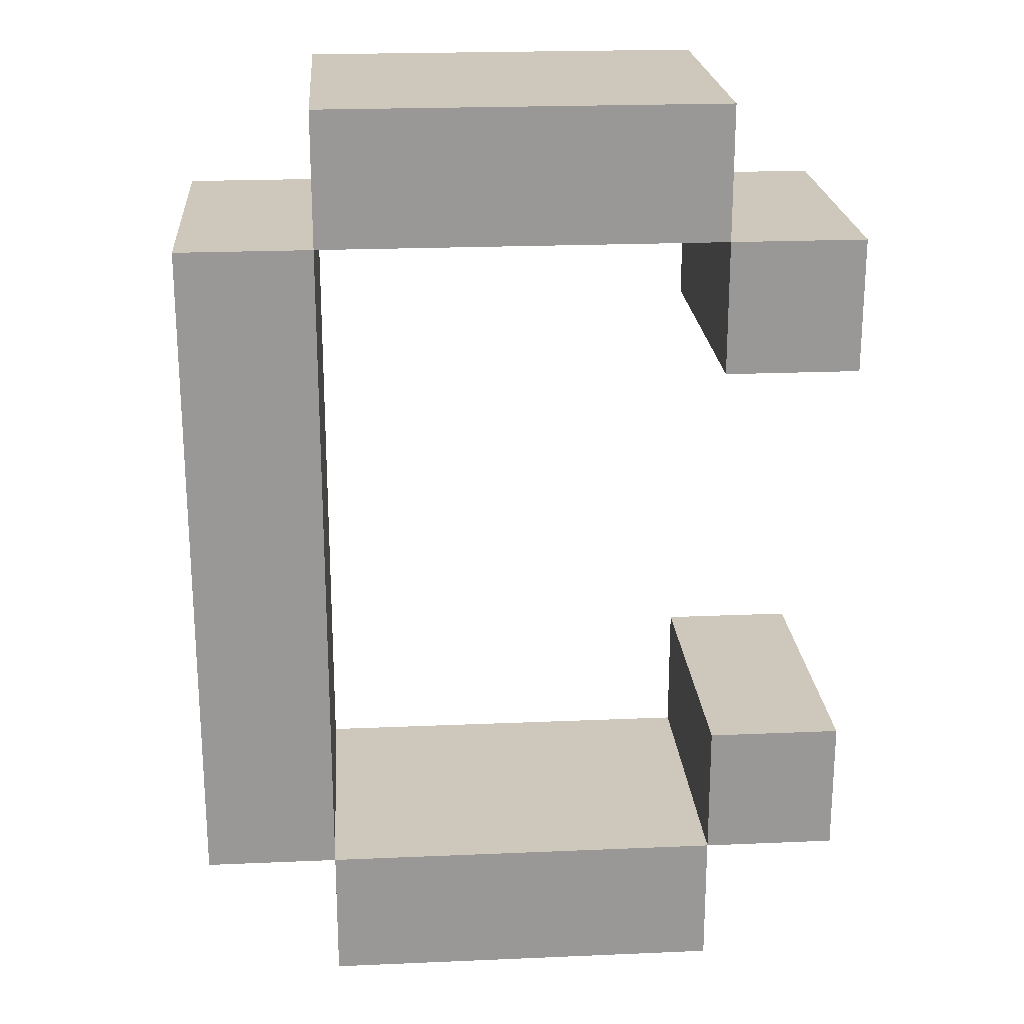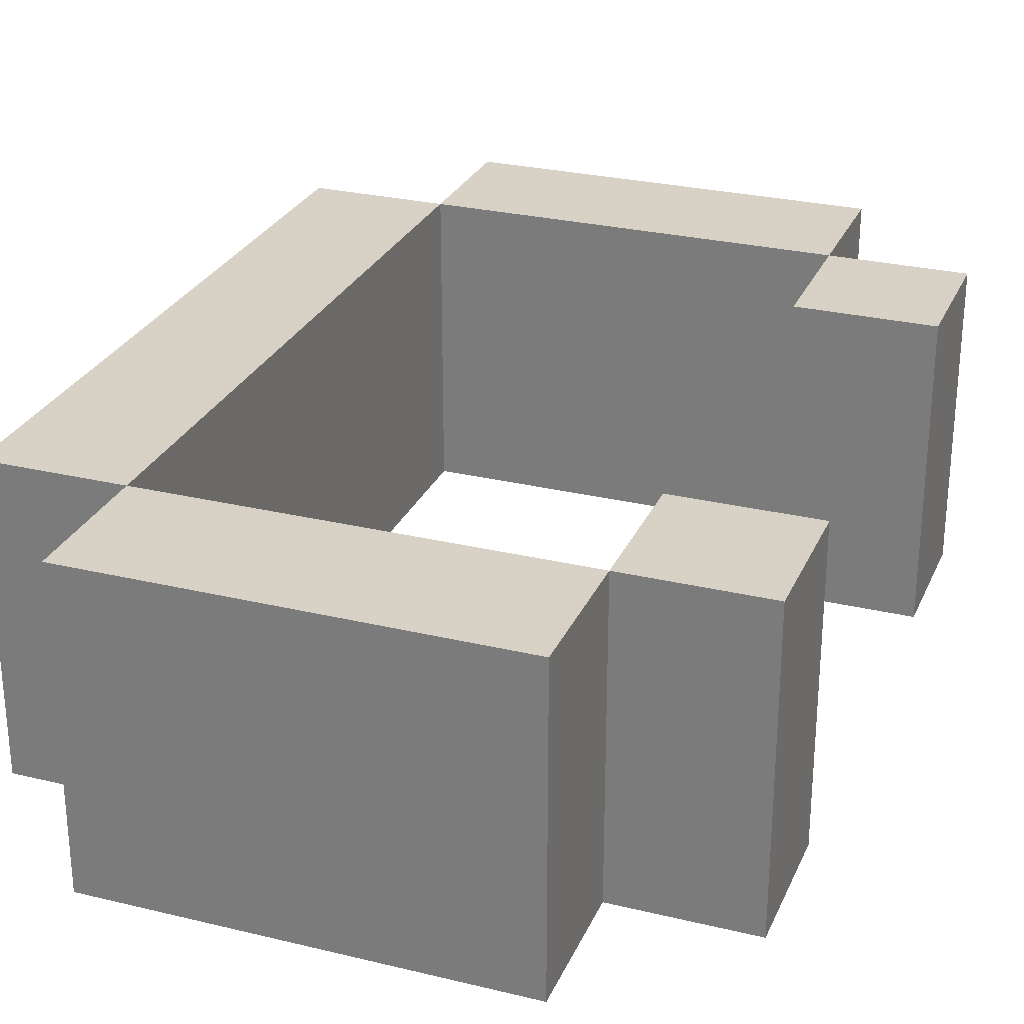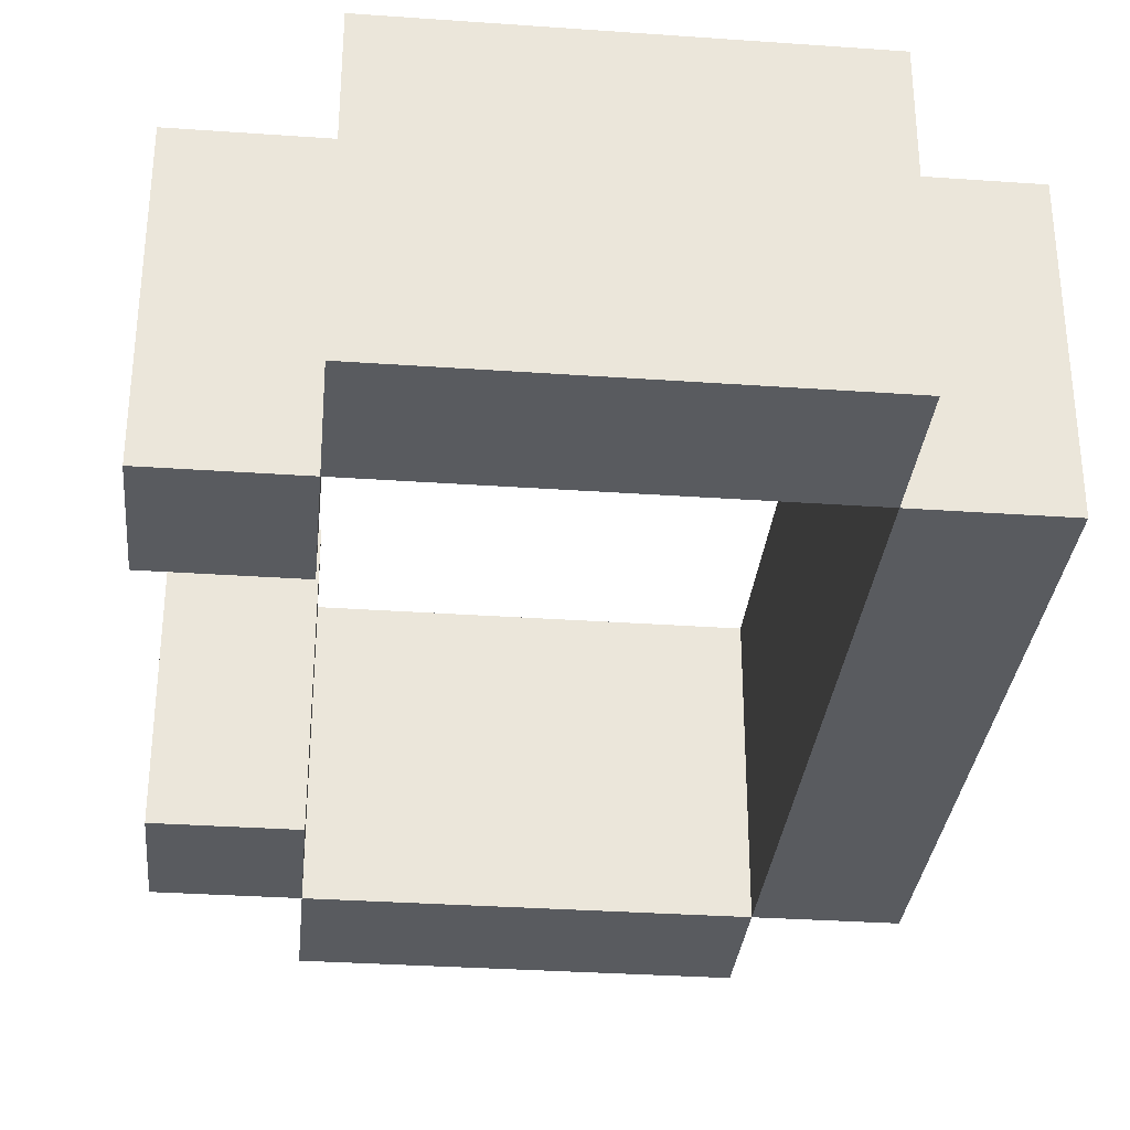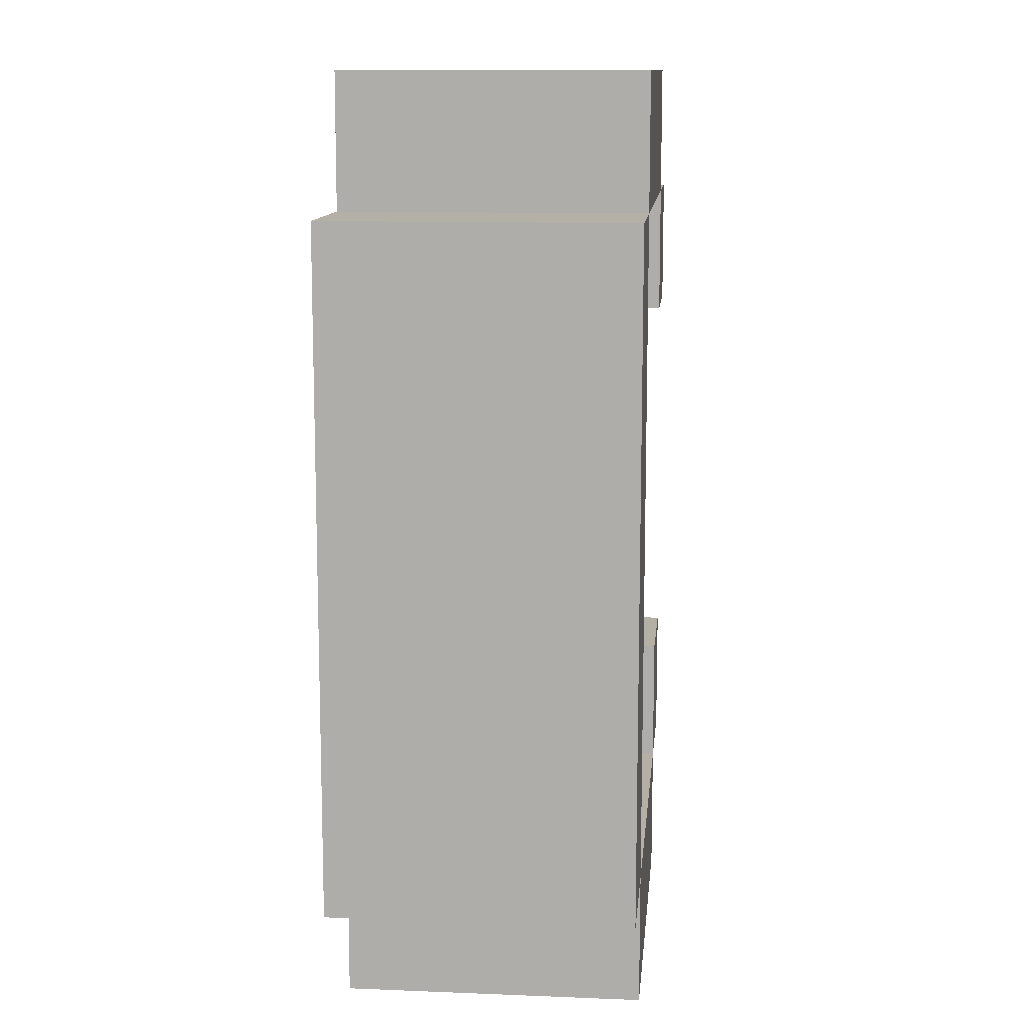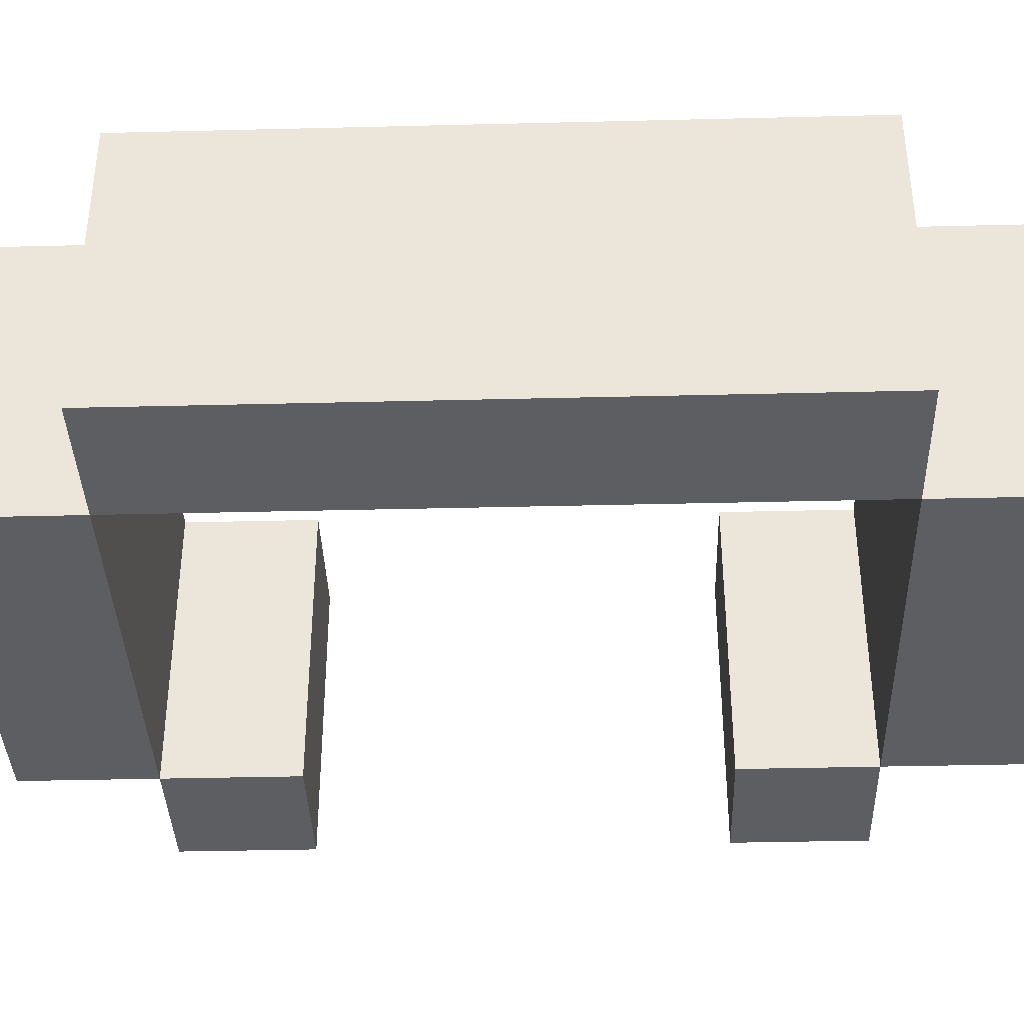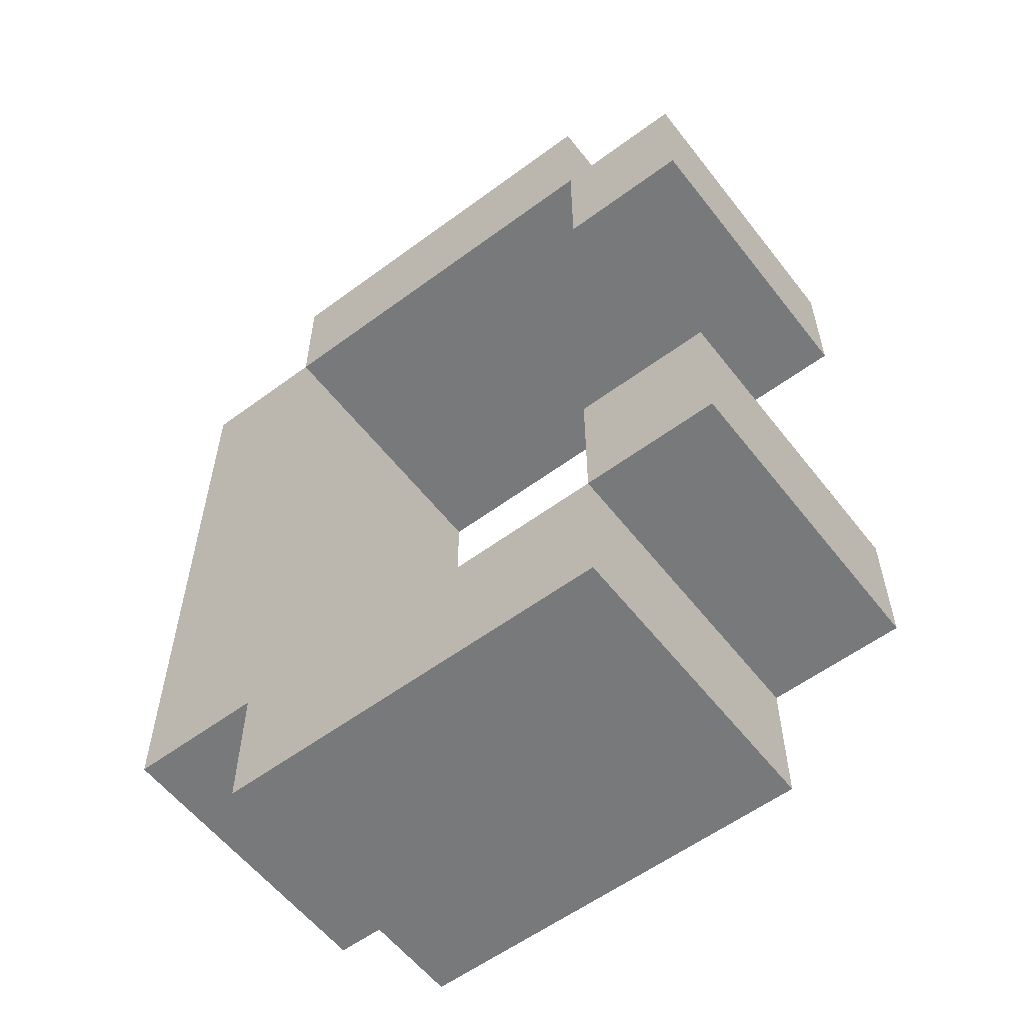
<metadata>
{"format":"obj","ext":"obj","renderer":"f3d","projection":"perspective","resolution":1024,"background":"white","views":[{"elev":21.8,"azim":-4.3,"up":"+Z"},{"elev":27.5,"azim":20.3,"up":"+Y"},{"elev":-32.2,"azim":174.4,"up":"+Y"},{"elev":11.7,"azim":-84.5,"up":"+Z"},{"elev":-37.8,"azim":-88.2,"up":"+Y"},{"elev":-57.7,"azim":37.5,"up":"+Z"}]}
</metadata>
<code>
o C_CUABC.003
v 0.1667 0 -0.7778
v -0.1667 0 -0.7778
v -0.1667 0 -0.6667
v 0.1667 0 -0.6667
v -0.2778 0 -0.6667
v -0.2778 0 -0.1111
v -0.1667 0 -0.1111
v 0.2778 0 -0.5556
v 0.2778 0 -0.6667
v 0.1667 0 -0.5556
v 0.2778 0 -0.2222
v 0.1667 0 -0.2222
v 0.1667 0 -0.1111
v 0.2778 0 -0.1111
v -0.1667 0 0
v 0.1667 0 0
v 0.1667 -0.25 -0.7778
v -0.1667 -0.25 -0.7778
v -0.1667 -0.25 -0.6667
v 0.1667 -0.25 -0.6667
v -0.2778 -0.25 -0.6667
v -0.2778 -0.25 -0.1111
v -0.1667 -0.25 -0.1111
v 0.2778 -0.25 -0.5556
v 0.2778 -0.25 -0.6667
v 0.1667 -0.25 -0.5556
v 0.2778 -0.25 -0.2222
v 0.1667 -0.25 -0.2222
v 0.1667 -0.25 -0.1111
v 0.2778 -0.25 -0.1111
v -0.1667 -0.25 0
v 0.1667 -0.25 0
f 10 8 9 4
f 13 14 11 12
f 15 16 13 7
f 6 7 3 5
f 3 4 1 2
f 26 20 25 24
f 29 28 27 30
f 31 23 29 32
f 22 21 19 23
f 19 18 17 20
f 13 12 28 29
f 11 14 30 27
f 2 1 17 18
f 16 15 31 32
f 3 2 18 19
f 1 4 20 17
f 6 5 21 22
f 7 6 22 23
f 4 3 19 20
f 14 13 29 30
f 9 8 24 25
f 8 10 26 24
f 12 11 27 28
f 15 7 23 31
f 10 4 20 26
f 7 13 29 23
f 3 7 23 19
f 13 16 32 29
f 5 3 19 21
f 4 9 25 20

</code>
